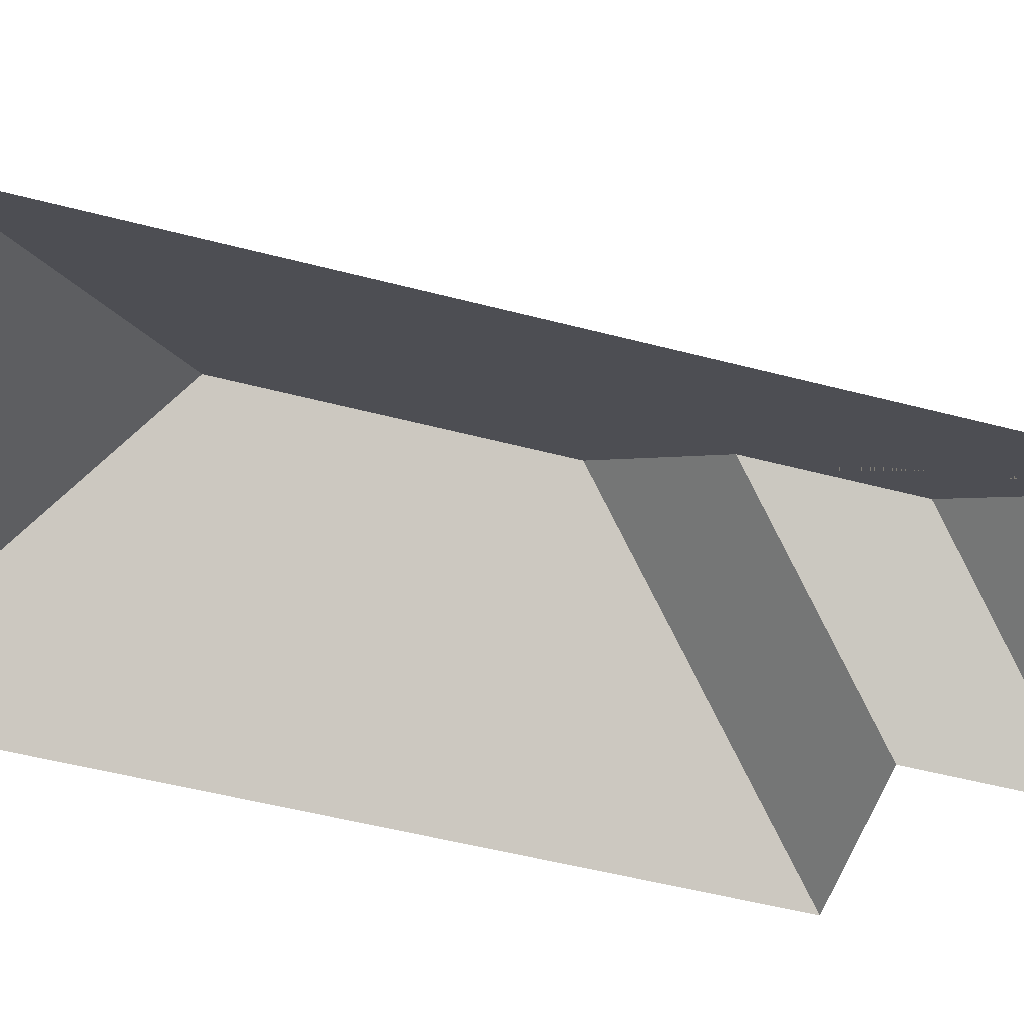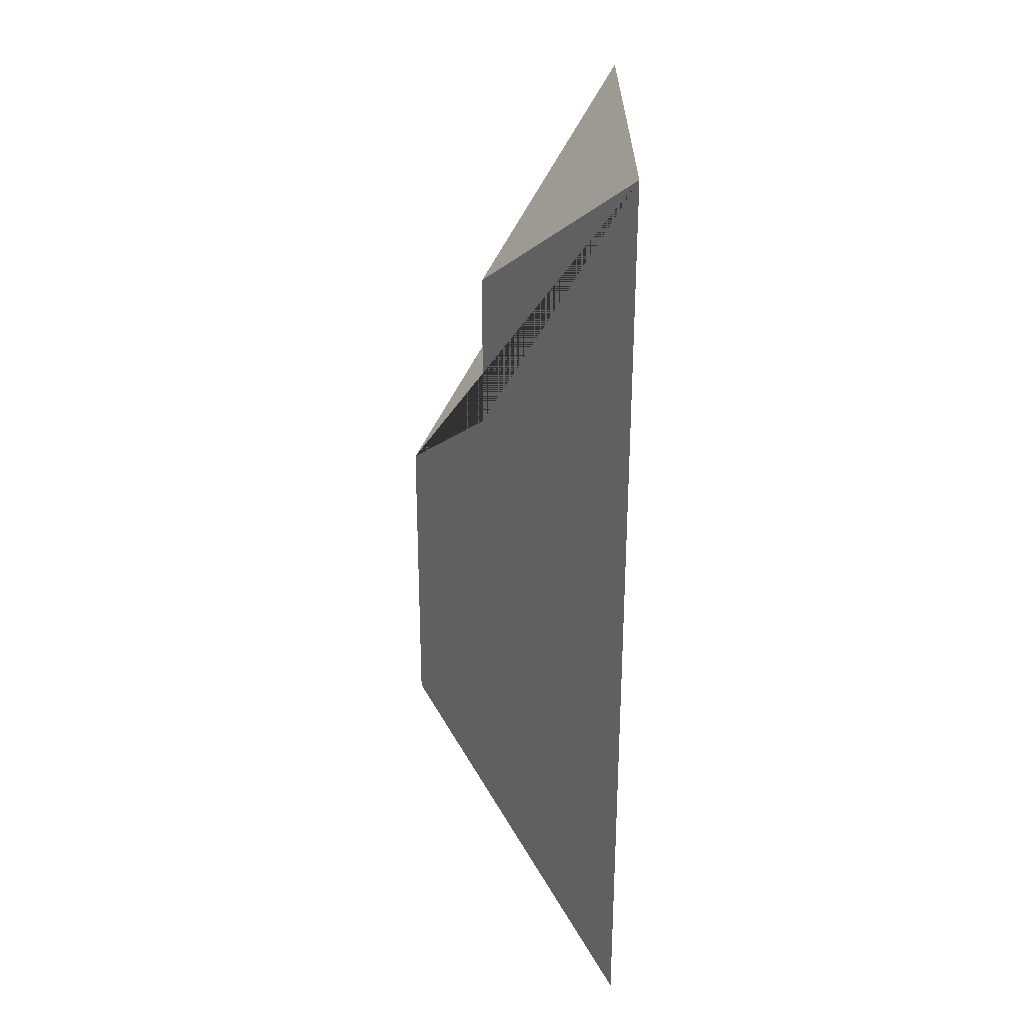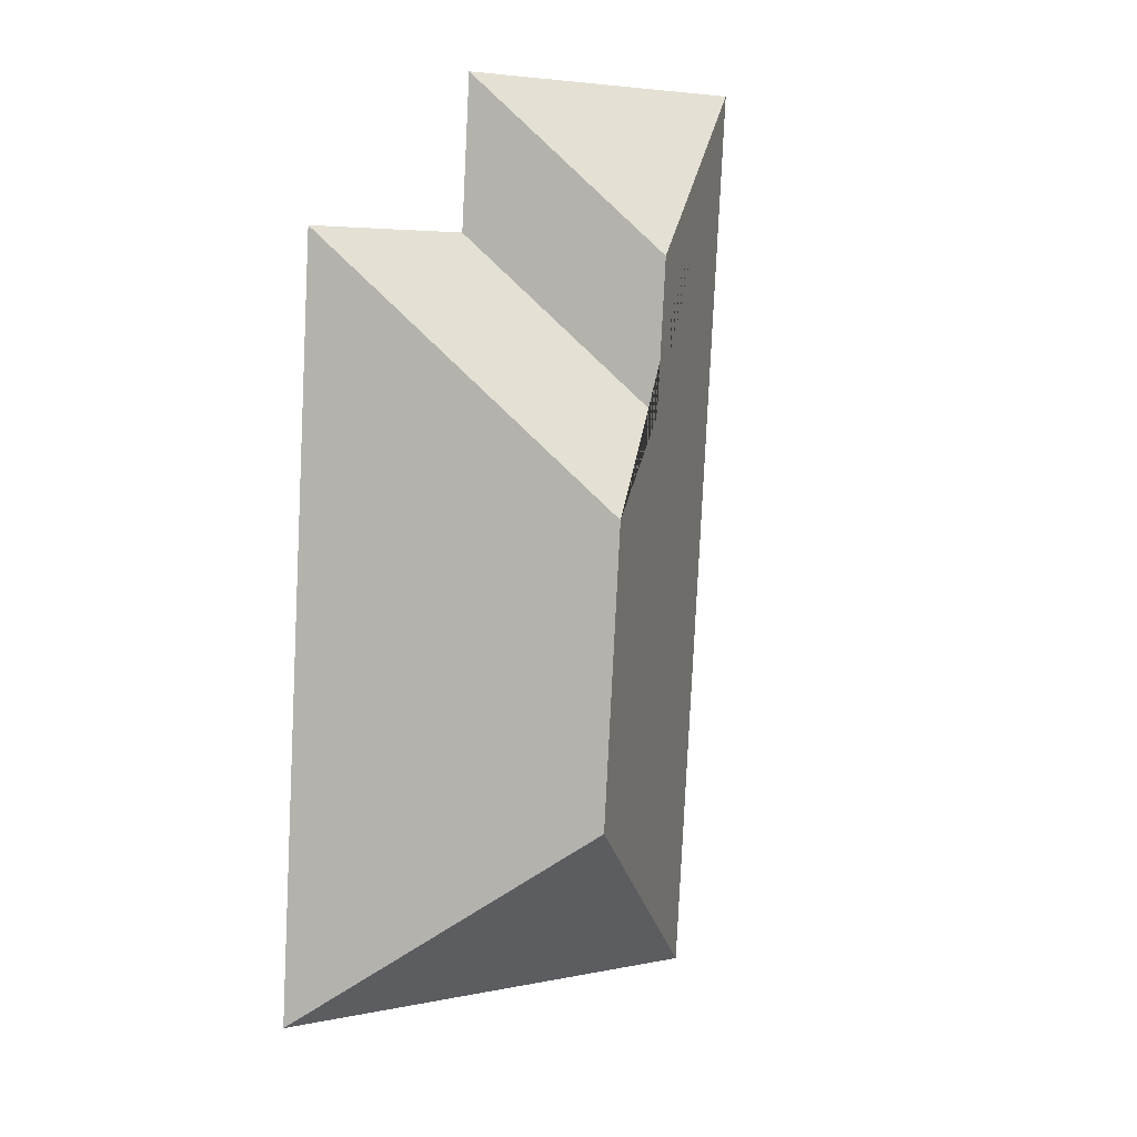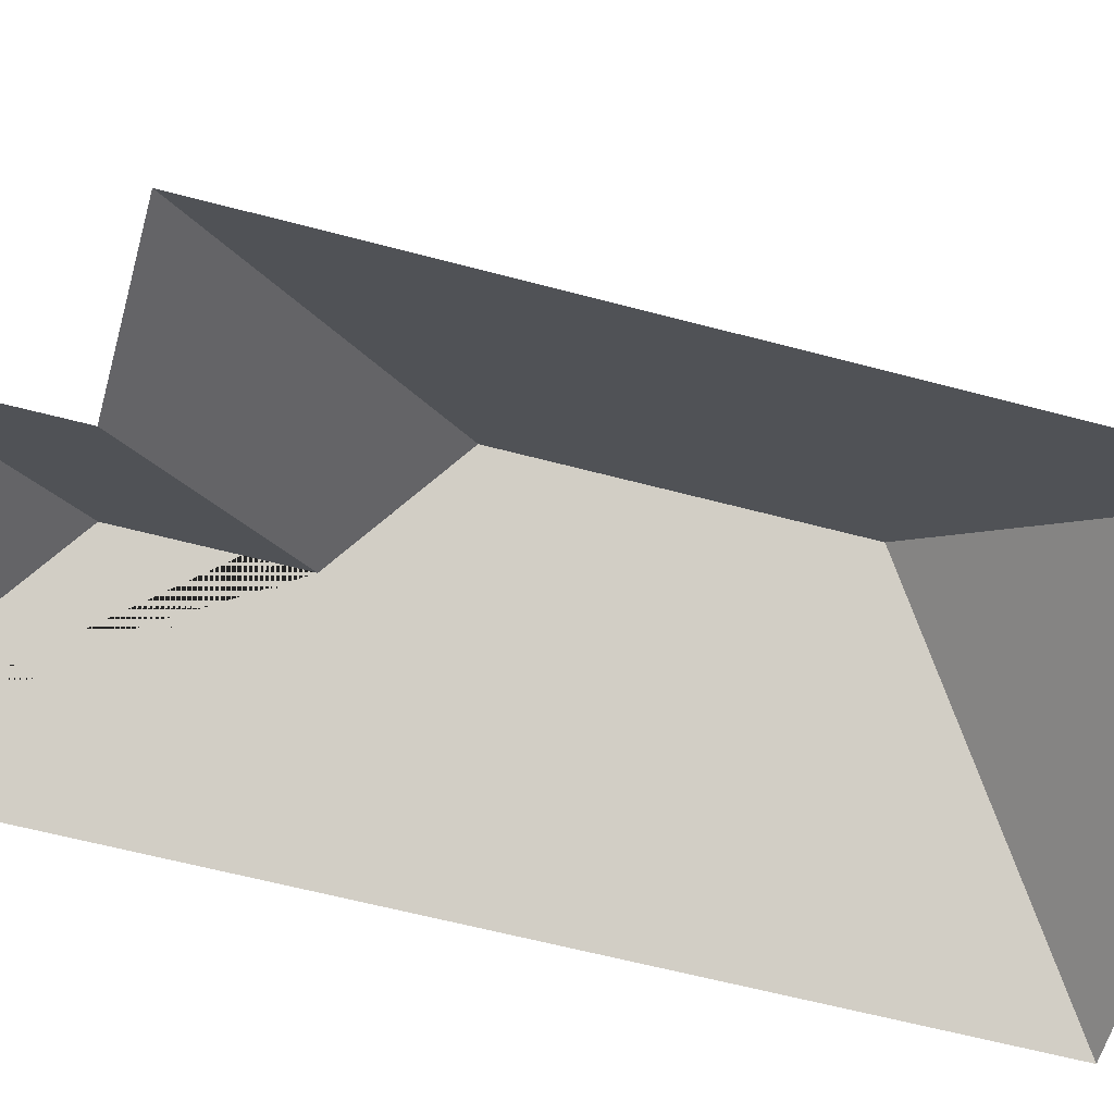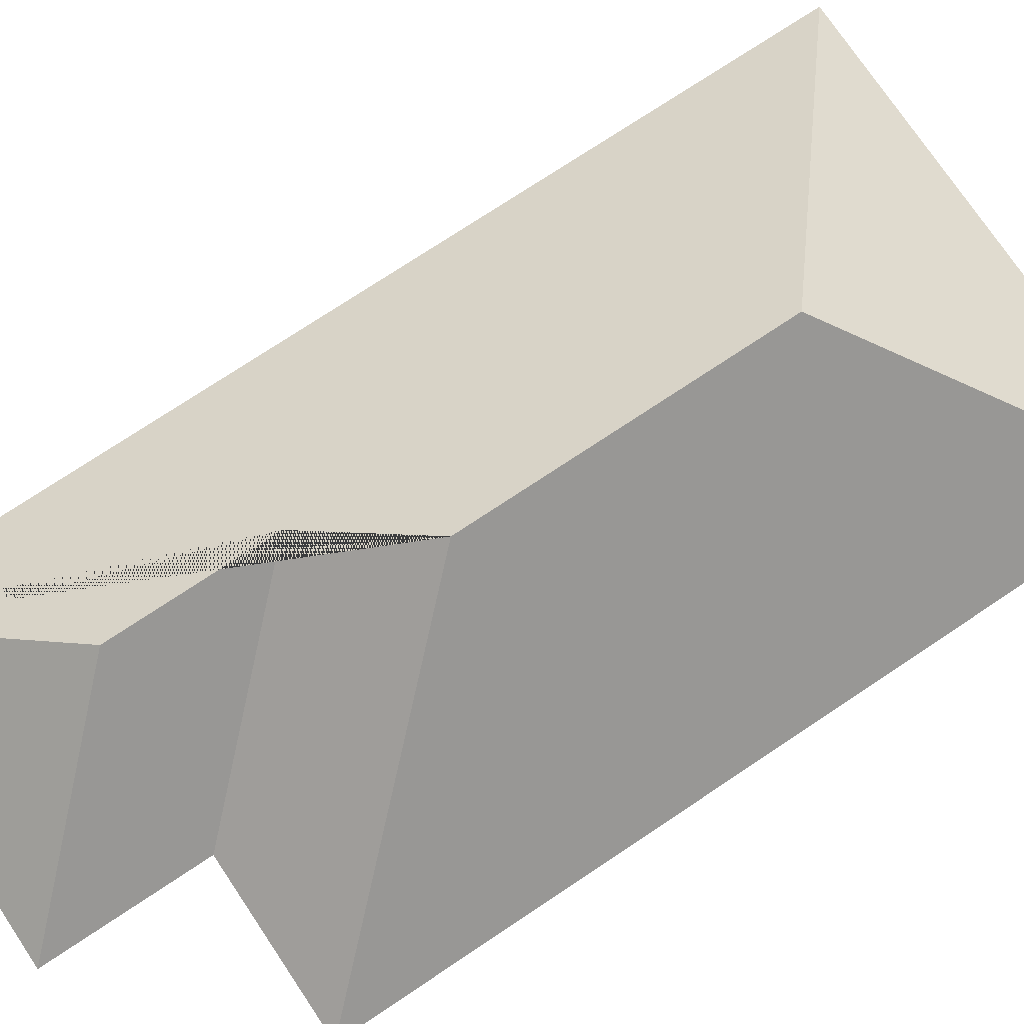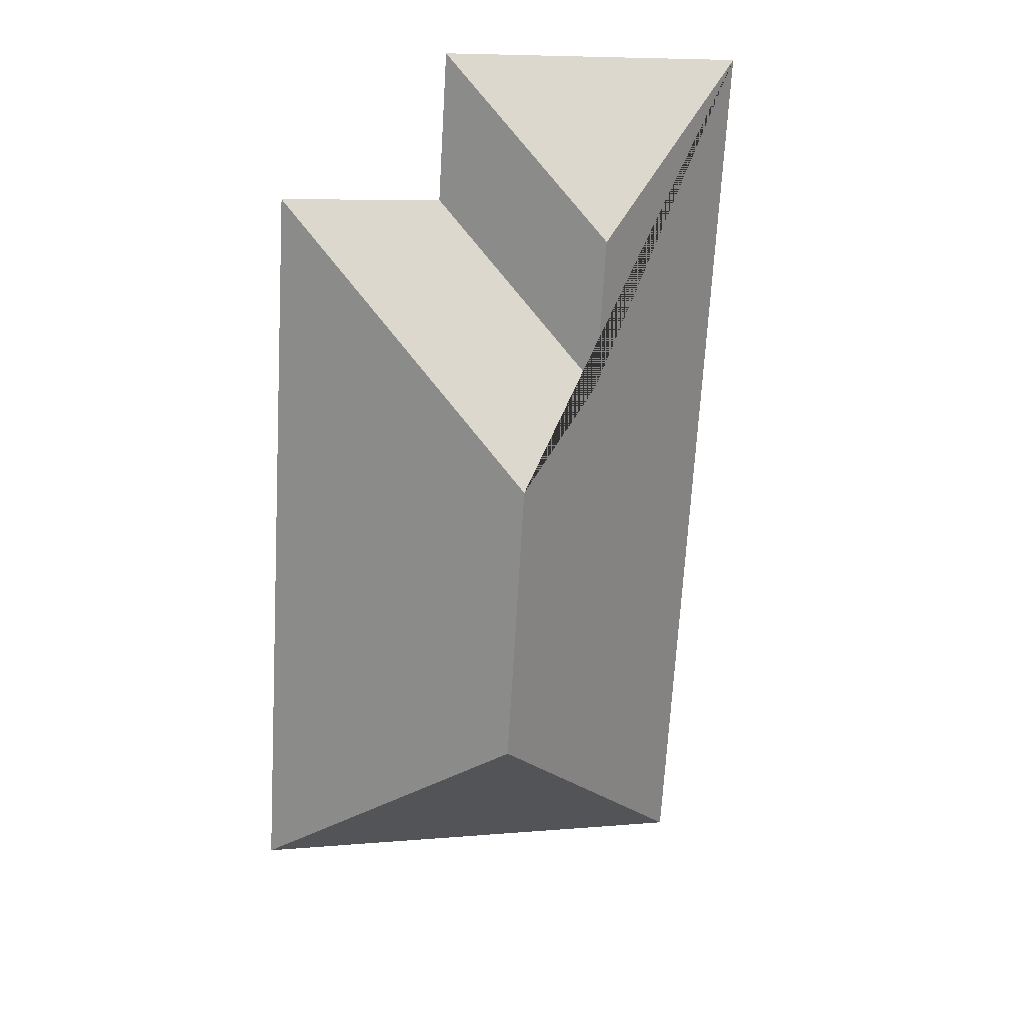
<metadata>
{"format":"obj","ext":"obj","renderer":"f3d","projection":"perspective","resolution":1024,"background":"white","views":[{"elev":-51.4,"azim":-109.3,"up":"+Y"},{"elev":27.2,"azim":-91.3,"up":"+Z"},{"elev":10.4,"azim":145.8,"up":"+Z"},{"elev":-59.5,"azim":71.2,"up":"+Y"},{"elev":74.2,"azim":52.9,"up":"+Y"},{"elev":21.9,"azim":166.6,"up":"+Z"}]}
</metadata>
<code>
o CG10_500_036059_0019_roof
v 27.92 75 -337.1
v 191.3 75 -327.4
v 110.3 145 -256.3
v 104.2 145 -154.7
v 72.2 120.6 -126.2
v 69.07 120.6 -73.86
v 175.7 75 -63.33
v 118.9 75 -66.63
v 115.7 75 -14.62
v 9.258 75 -20.91
v 27.92 0 -337.1
v 191.3 0 -327.4
v 175.7 0 -63.33
v 118.9 0 -66.63
v 115.7 0 -14.62
v 9.258 0 -20.91
f 10 9 6
f 9 8 5 6
f 8 7 4 5
f 10 1 3 4 5 6
f 7 2 3 4
f 1 2 3

</code>
